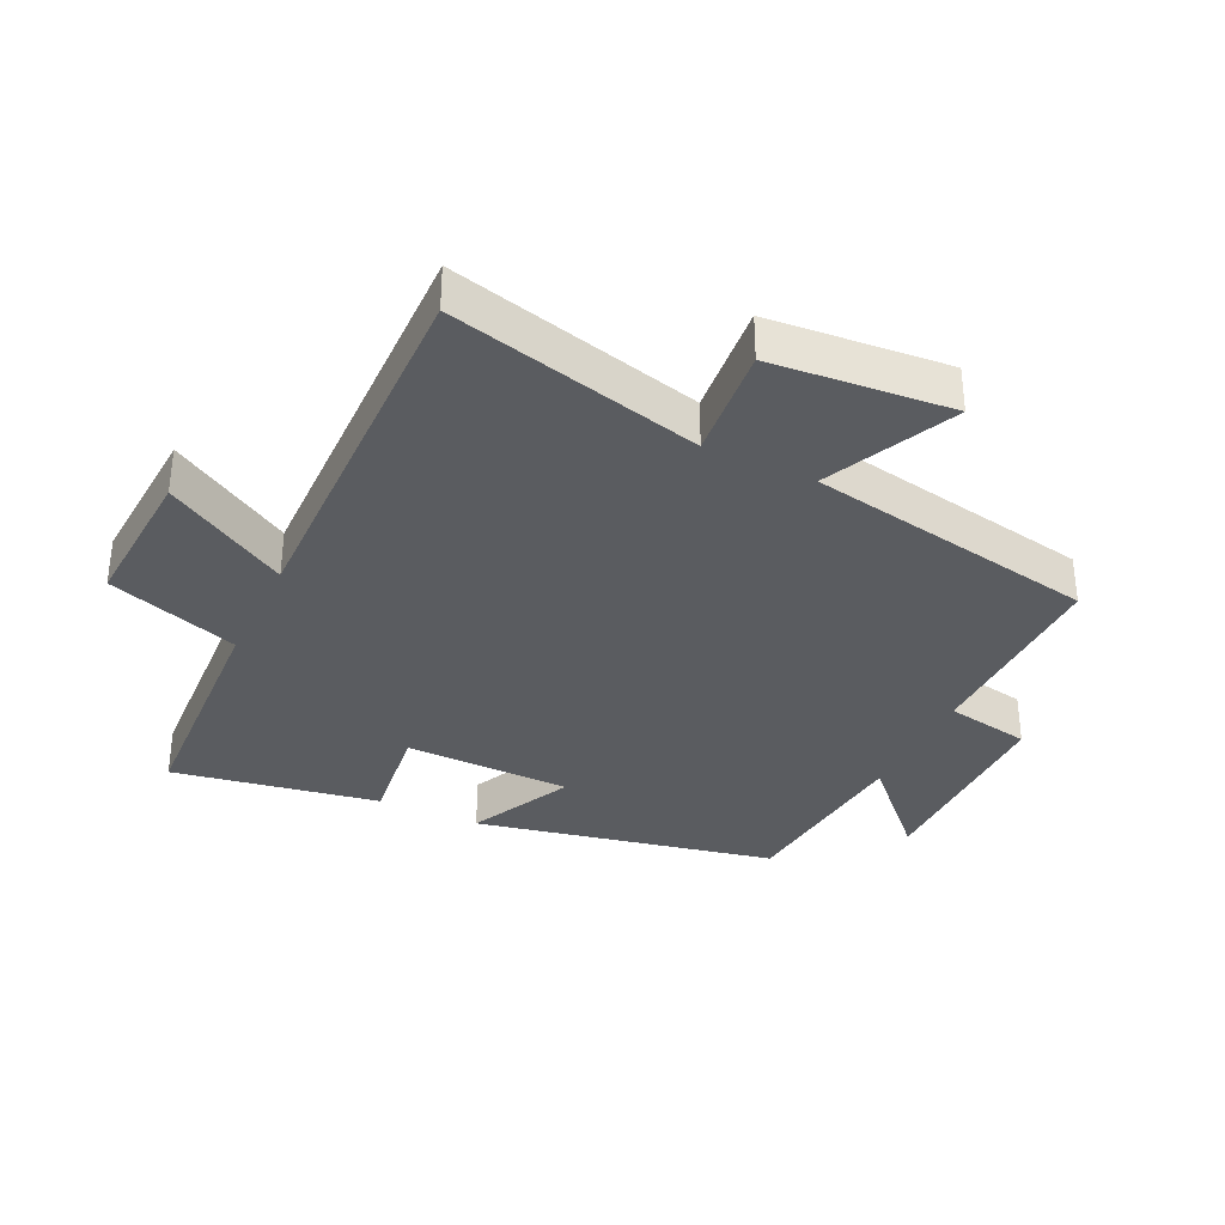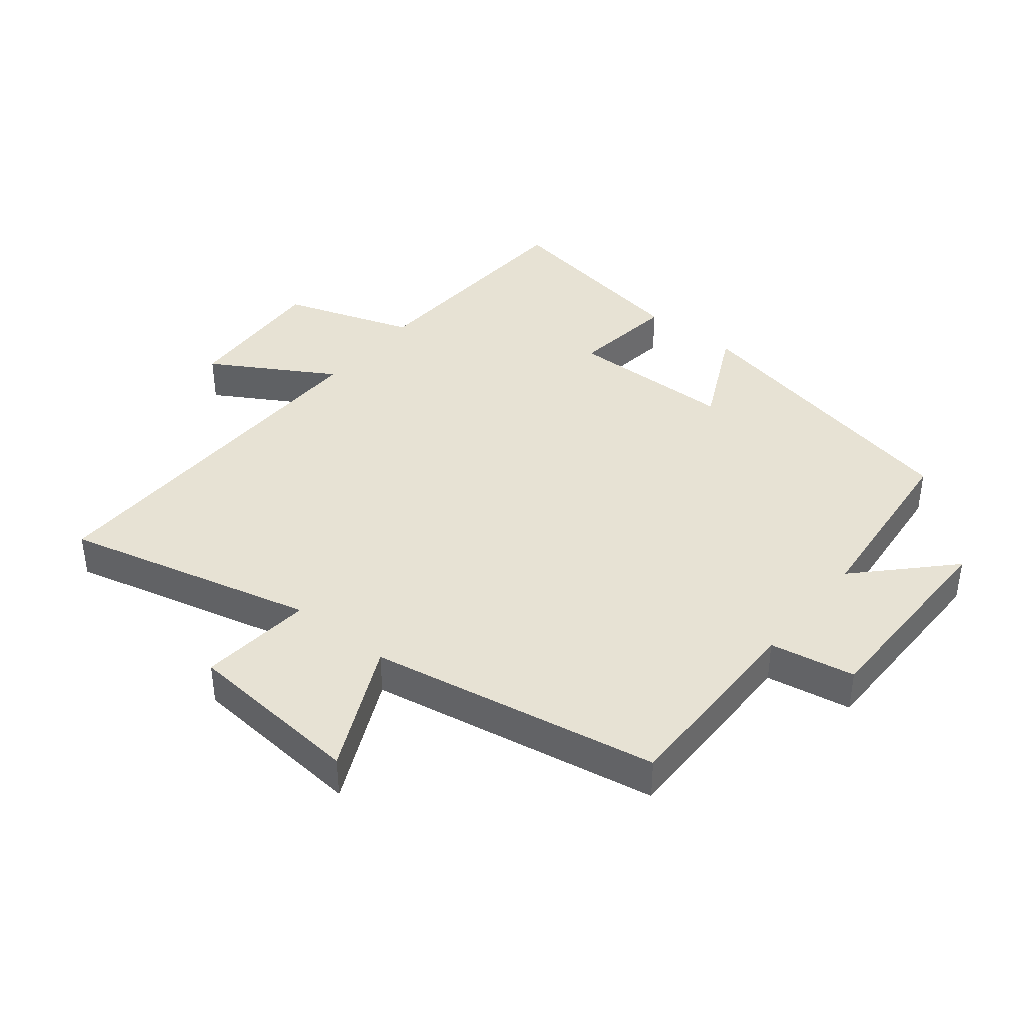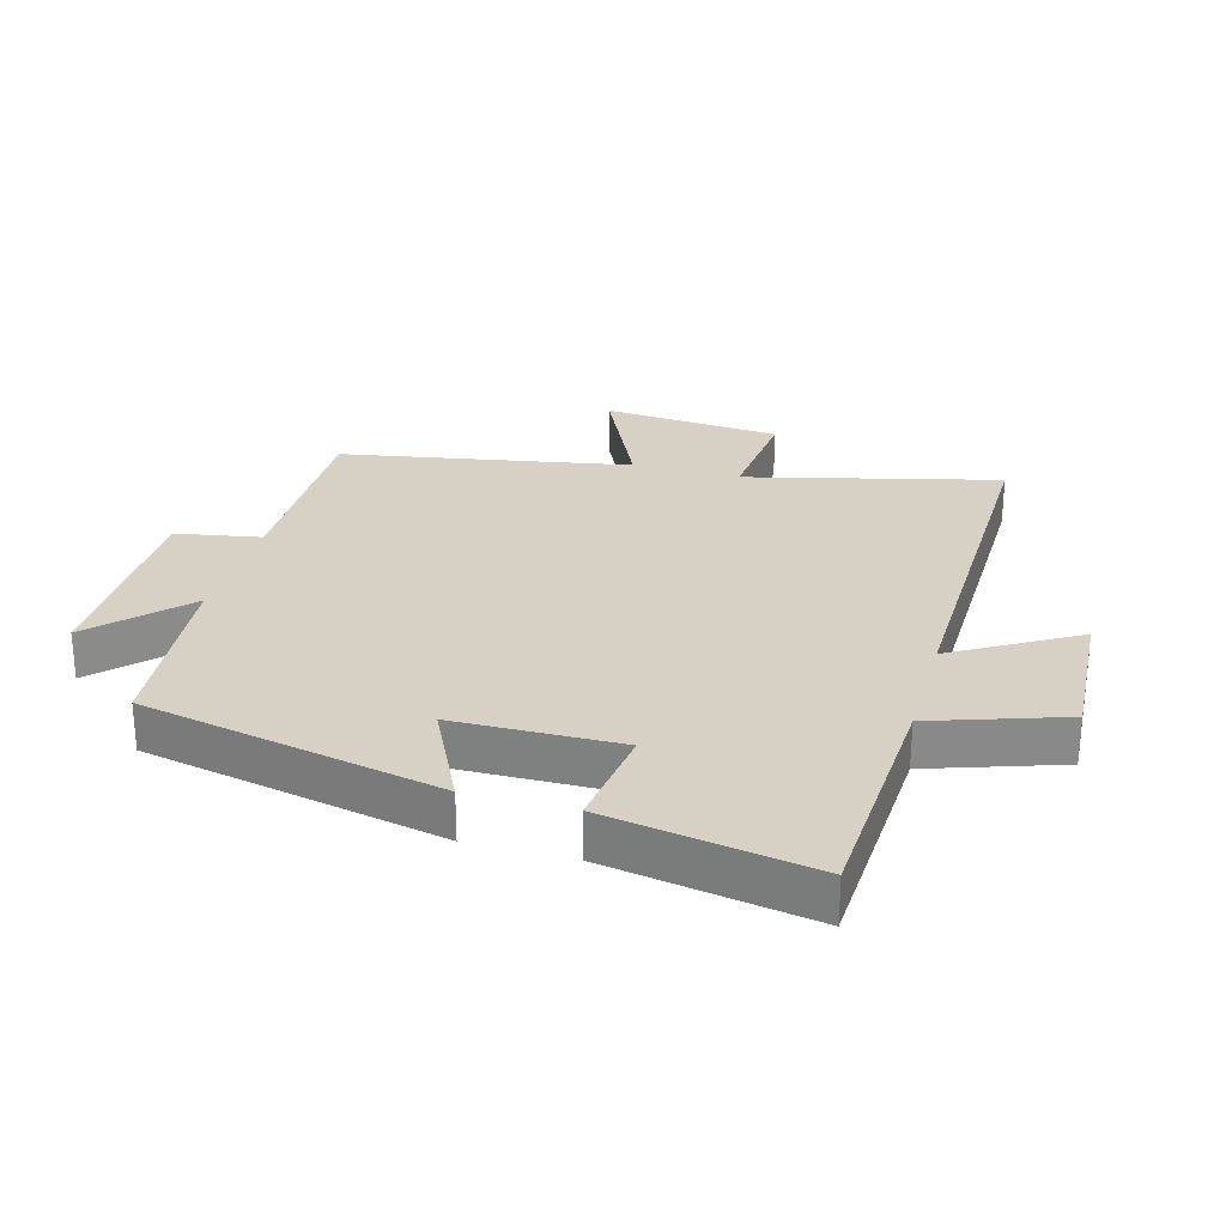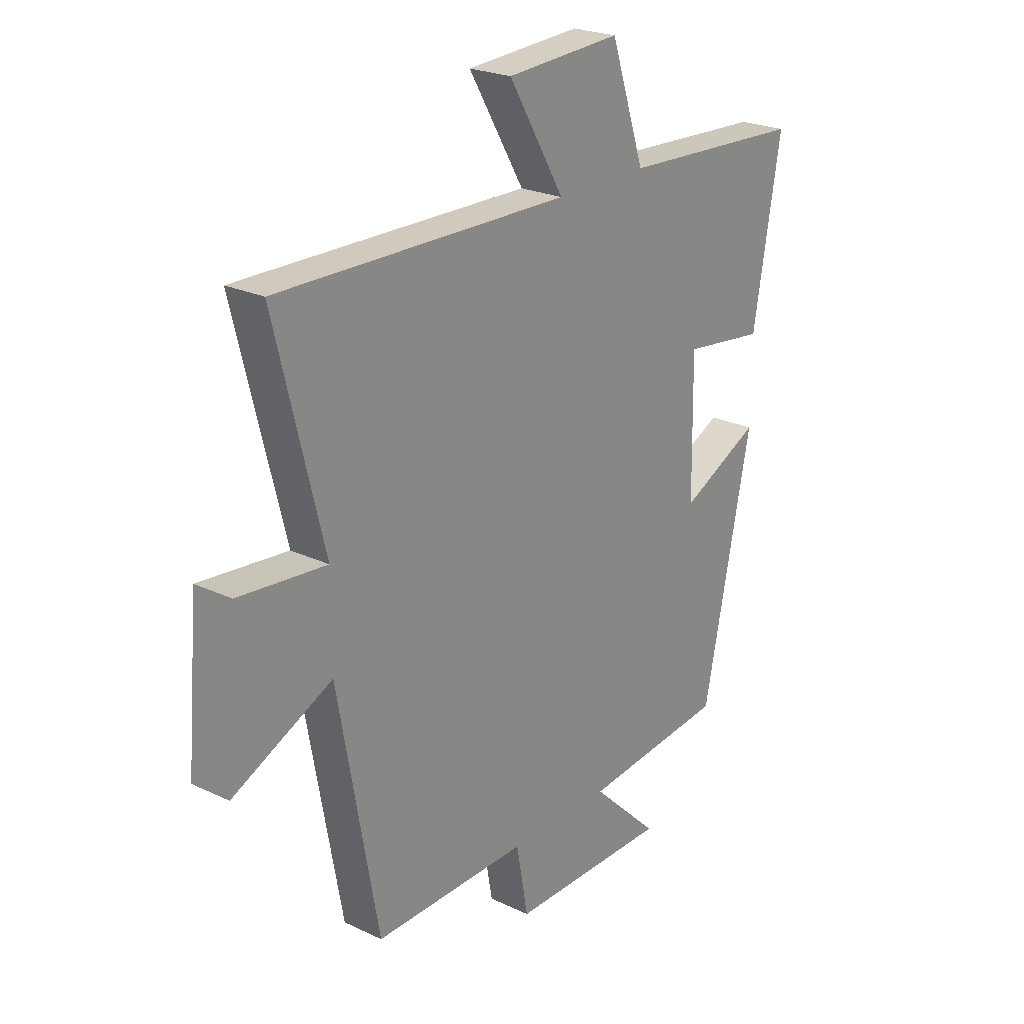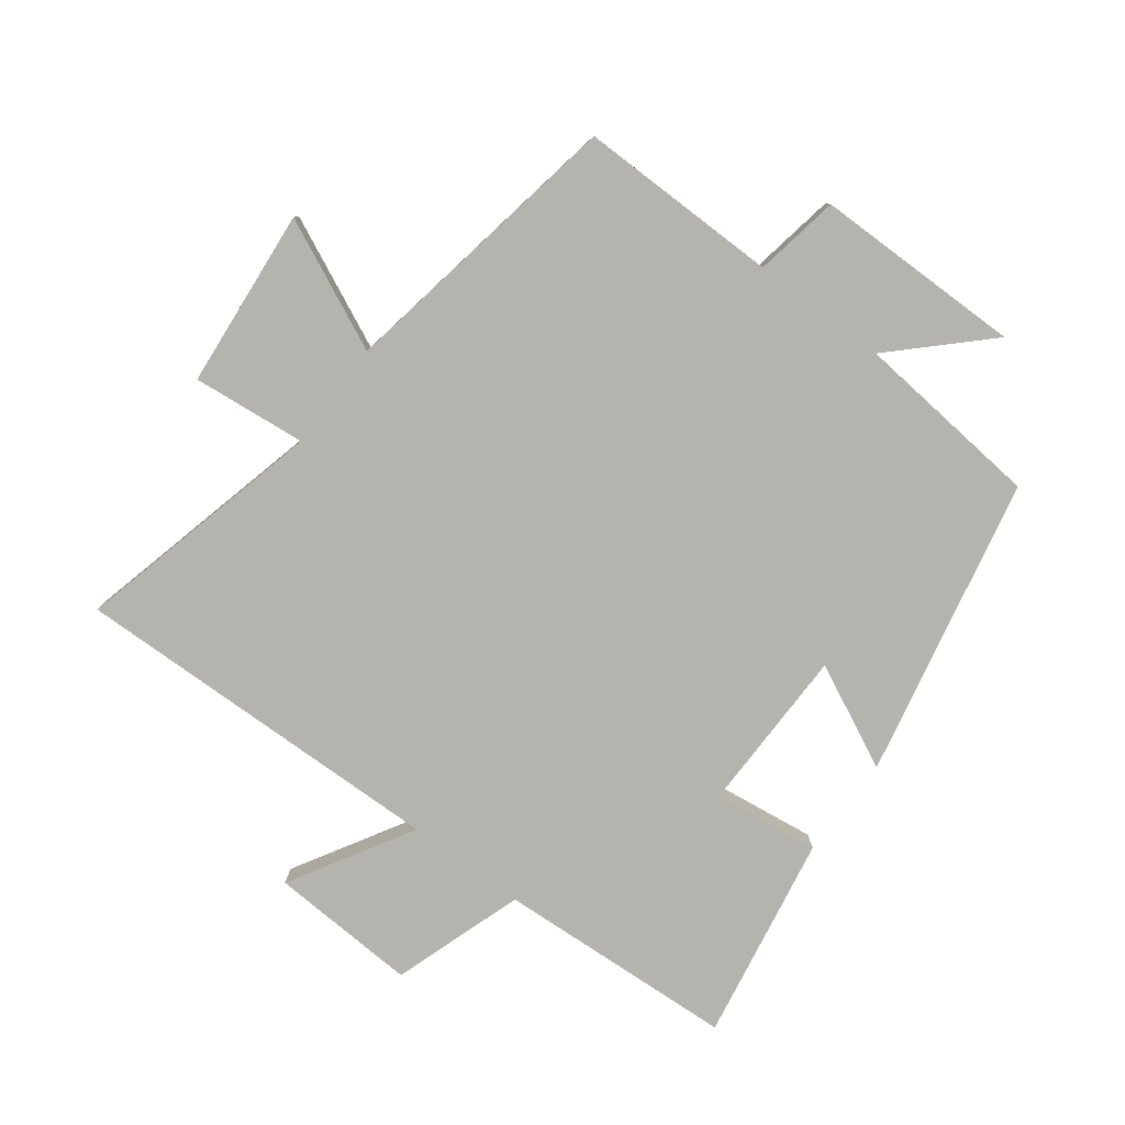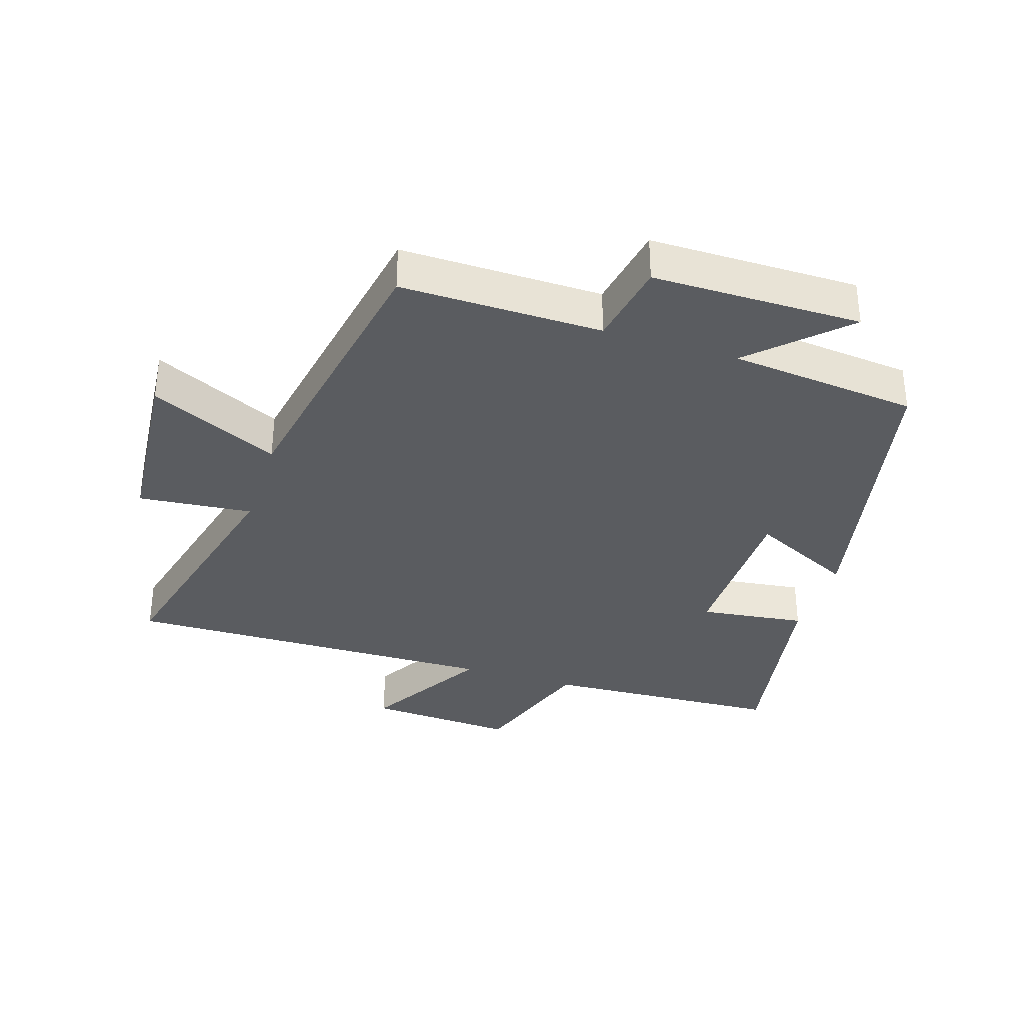
<metadata>
{"format":"obj","ext":"obj","renderer":"f3d","projection":"perspective","resolution":1024,"background":"white","views":[{"elev":-34.4,"azim":64.5,"up":"+Y"},{"elev":39.8,"azim":128.9,"up":"+Y"},{"elev":27.0,"azim":-74.4,"up":"+Y"},{"elev":23.6,"azim":128.5,"up":"+Z"},{"elev":-79.9,"azim":143.3,"up":"+Y"},{"elev":-34.4,"azim":162.3,"up":"+Y"}]}
</metadata>
<code>
v -0.402 0.07 -0.47
v -0.5 0.07 -0.001
v -0.338 0.07 -0.08
v -0.334 0.07 0.18
v -0.5 0.07 0.159
v -0.556 0.07 0.481
v -0.181 0.07 0.5
v -0.112 0.07 0.705
v 0.12 0.07 0.691
v 0.007 0.07 0.5
v 0.598 0.07 0.51
v 0.5 0.07 0.117
v 0.678 0.07 0.134
v 0.702 0.07 -0.146
v 0.5 0.07 -0.051
v 0.418 0.07 -0.504
v 0.104 0.07 -0.5
v 0.08 0.07 -0.633
v -0.246 0.07 -0.633
v -0.108 0.07 -0.5
v -0.402 0 -0.47
v -0.5 0 -0.001
v -0.338 0 -0.08
v -0.334 0 0.18
v -0.5 0 0.159
v -0.556 0 0.481
v -0.181 0 0.5
v -0.112 0 0.705
v 0.12 0 0.691
v 0.007 0 0.5
v 0.598 0 0.51
v 0.5 0 0.117
v 0.678 0 0.134
v 0.702 0 -0.146
v 0.5 0 -0.051
v 0.418 0 -0.504
v 0.104 0 -0.5
v 0.08 0 -0.633
v -0.246 0 -0.633
v -0.108 0 -0.5
f 17 18 19 20
f 1 2 3
f 20 1 3
f 17 20 3
f 17 3 4
f 16 17 4
f 15 16 4
f 12 13 14 15
f 12 15 4
f 10 11 12 4
f 7 8 9 10
f 6 7 10
f 5 6 10
f 4 5 10
f 40 39 38 37
f 23 22 21
f 23 21 40
f 23 40 37
f 24 23 37
f 24 37 36
f 24 36 35
f 35 34 33 32
f 24 35 32
f 24 32 31 30
f 30 29 28 27
f 30 27 26
f 30 26 25
f 30 25 24
f 1 21 22 2
f 2 22 23 3
f 3 23 24 4
f 4 24 25 5
f 5 25 26 6
f 6 26 27 7
f 7 27 28 8
f 8 28 29 9
f 9 29 30 10
f 10 30 31 11
f 11 31 32 12
f 12 32 33 13
f 13 33 34 14
f 14 34 35 15
f 15 35 36 16
f 16 36 37 17
f 17 37 38 18
f 18 38 39 19
f 19 39 40 20
f 20 40 21 1

</code>
